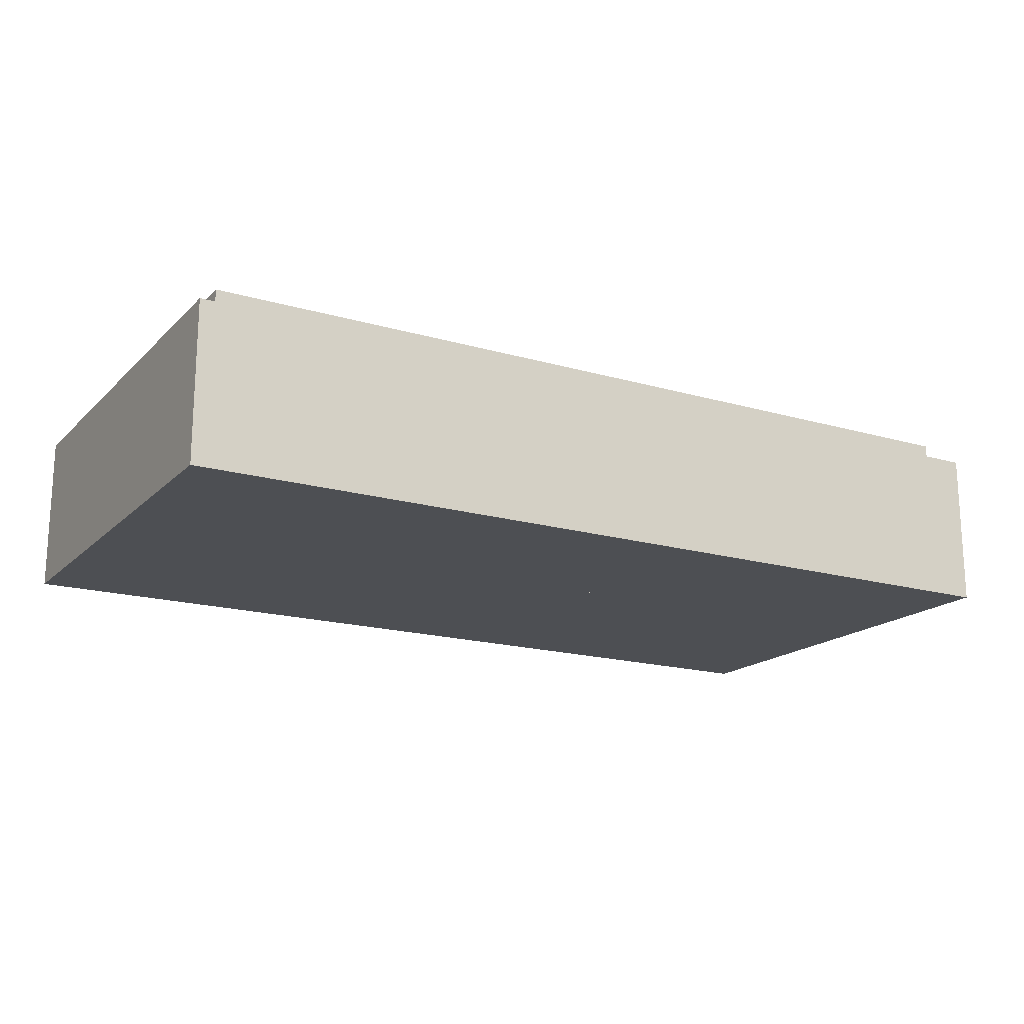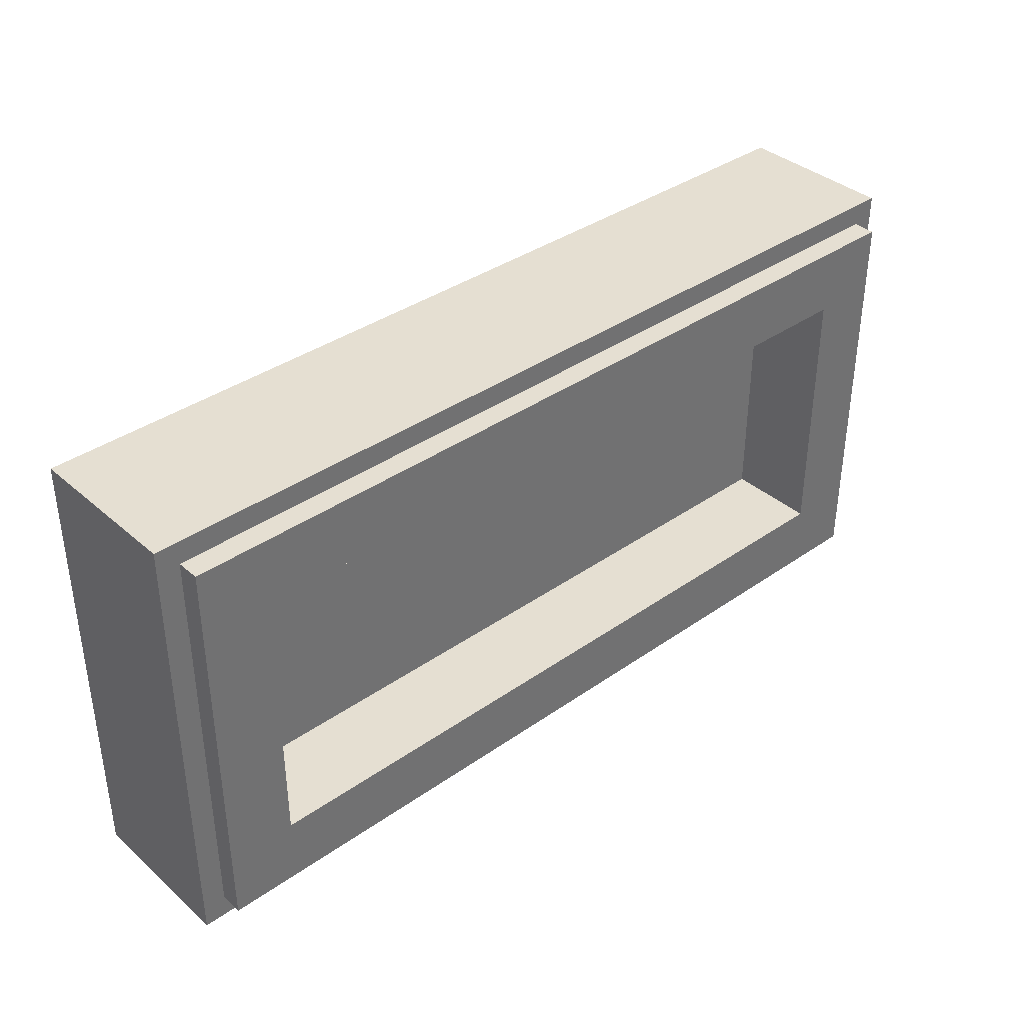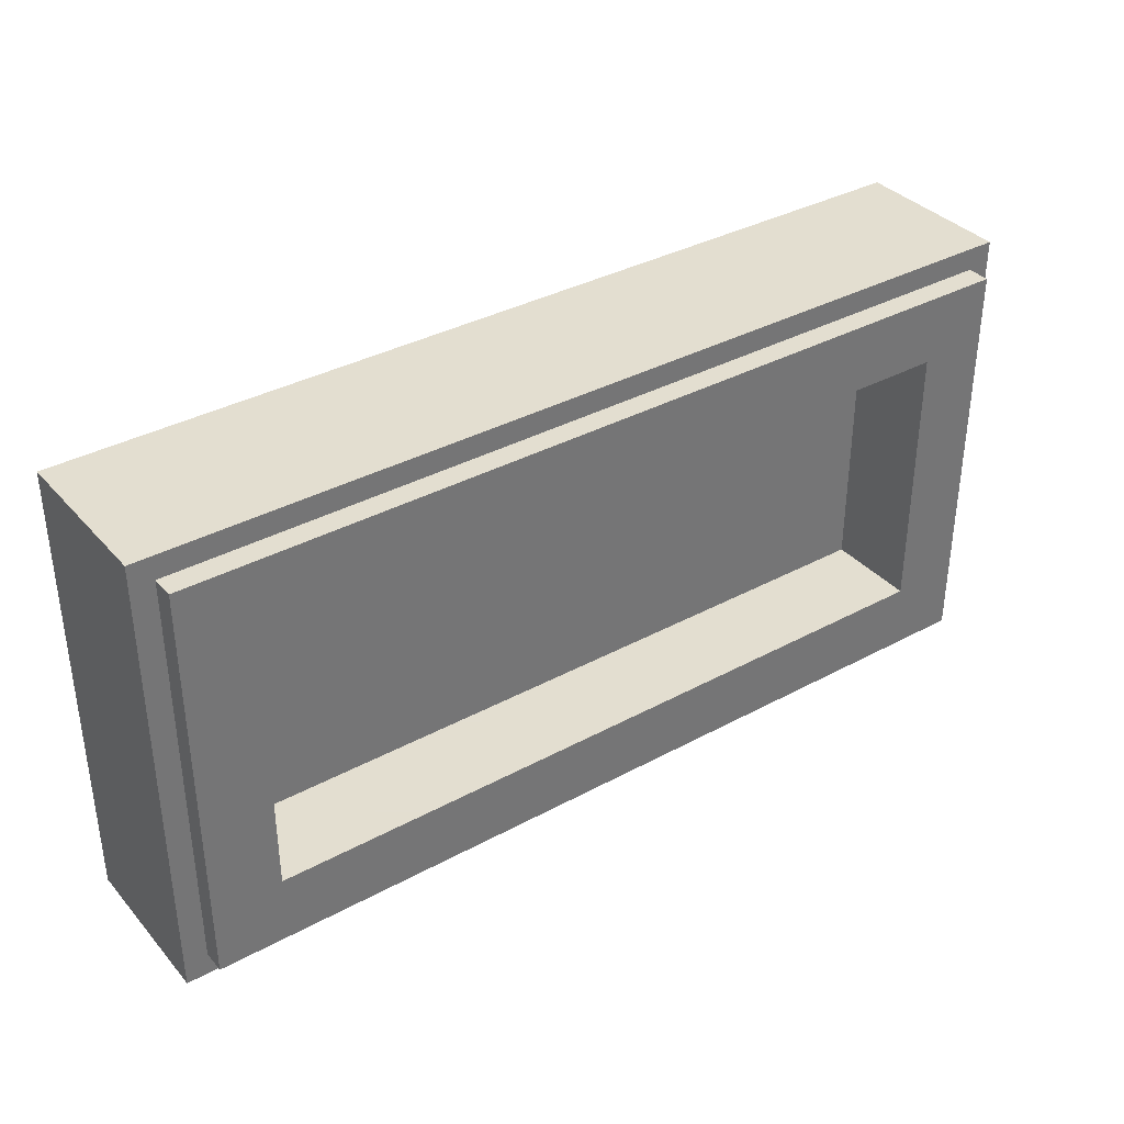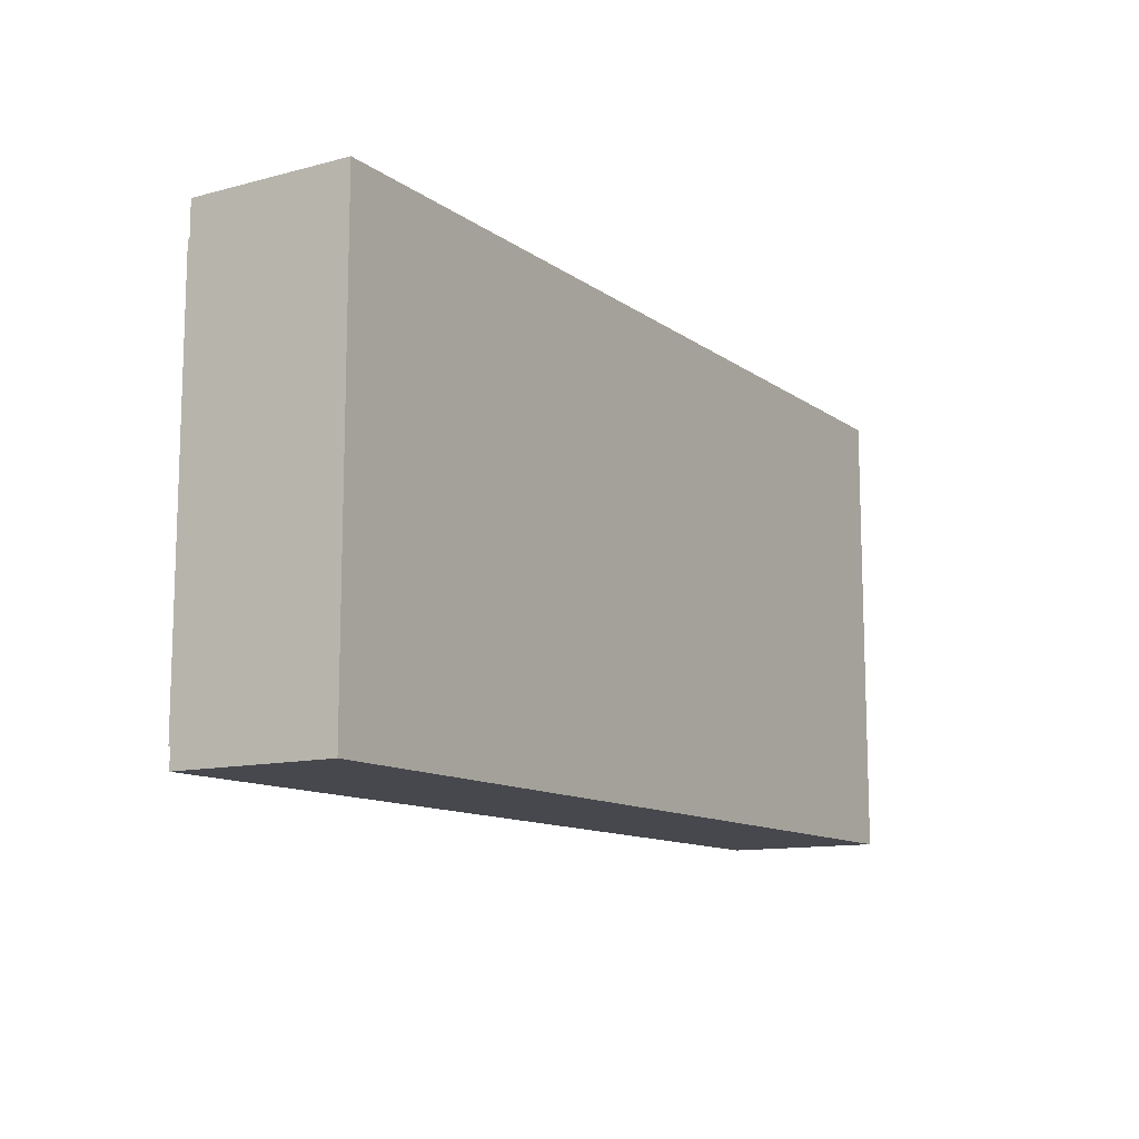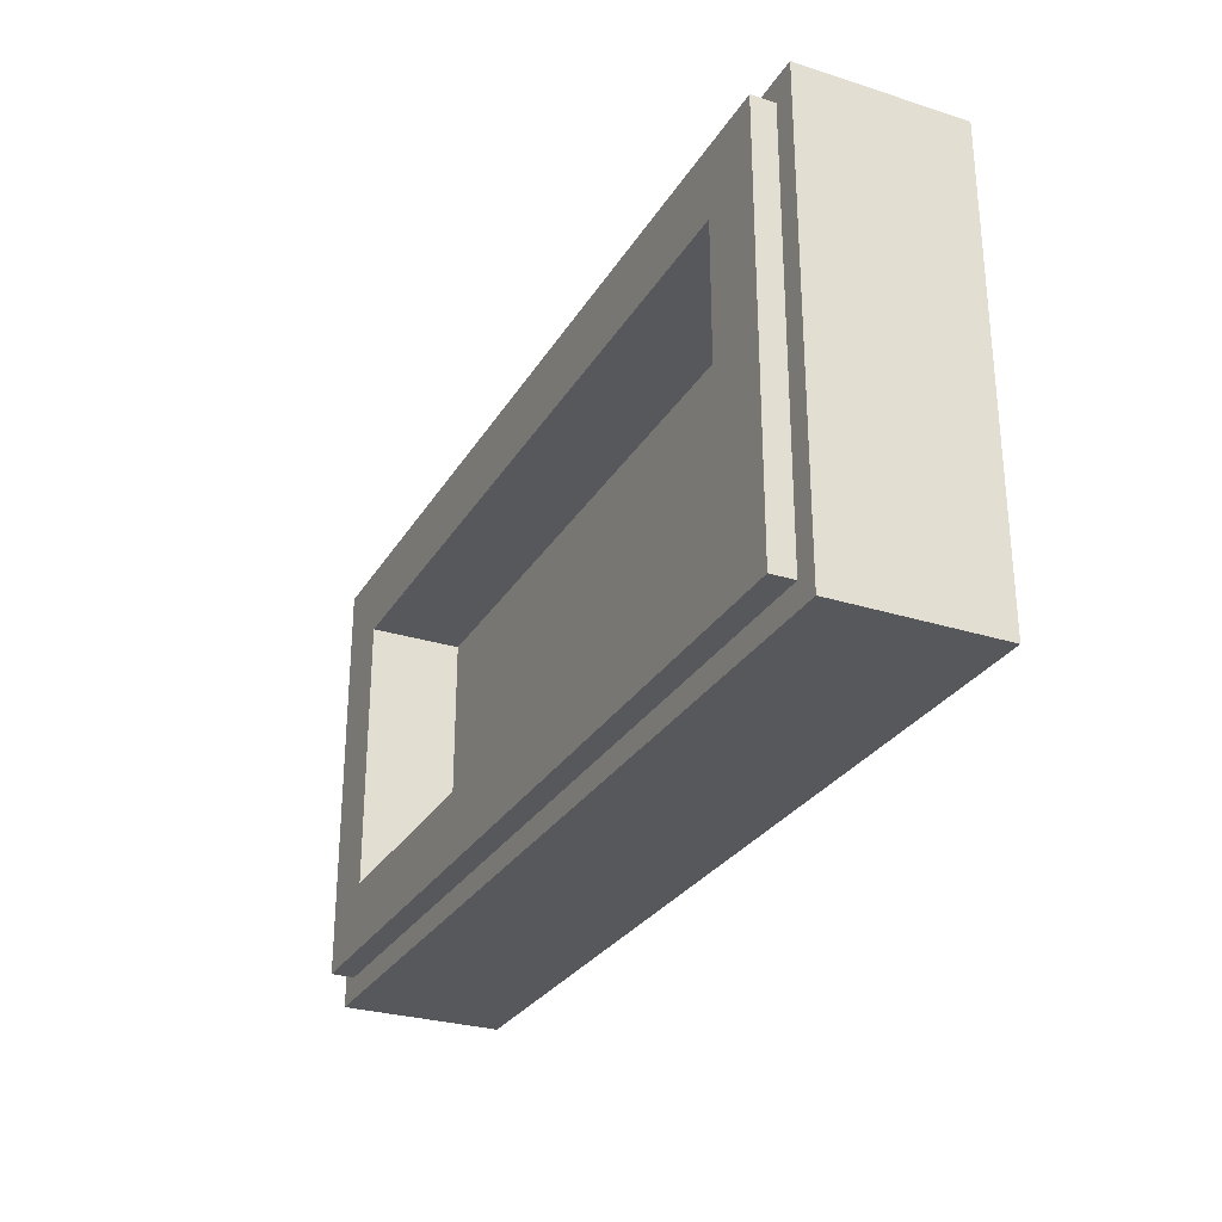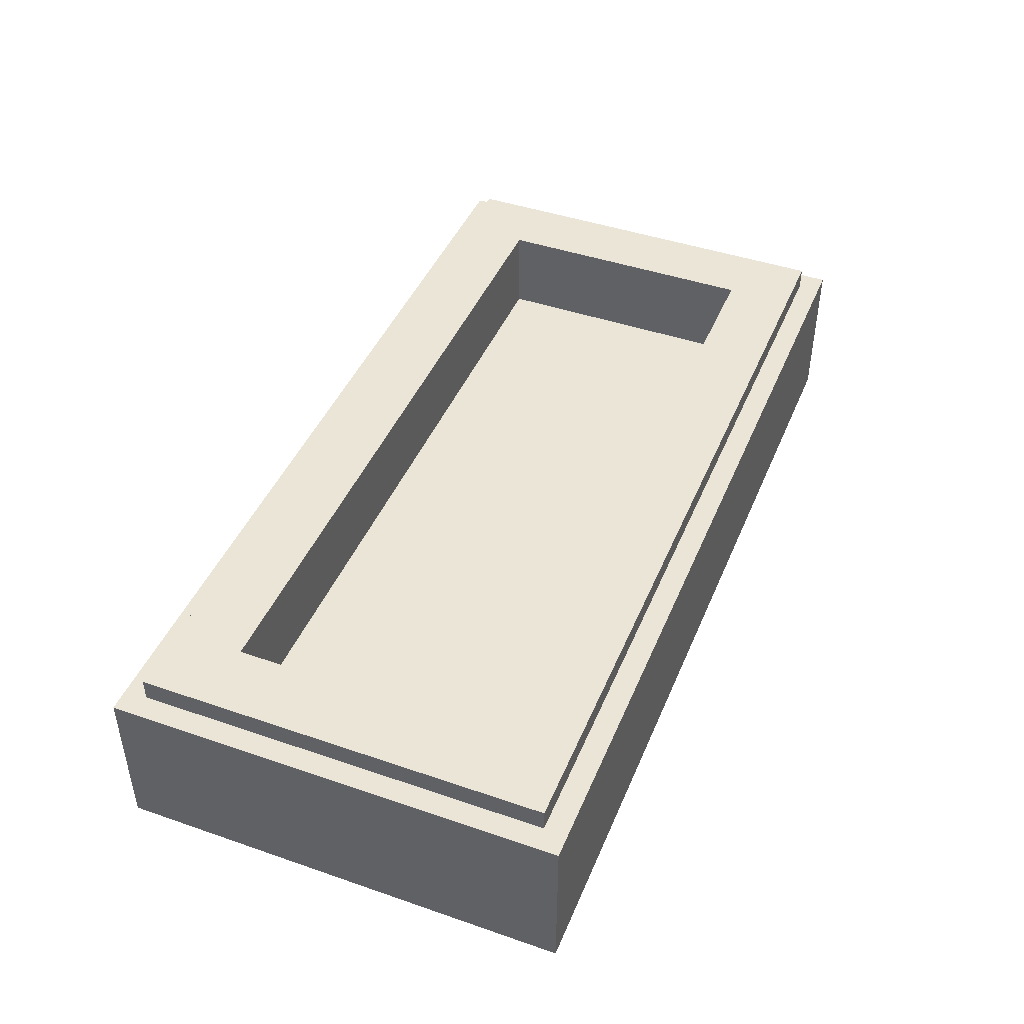
<metadata>
{"format":"obj","ext":"obj","renderer":"f3d","projection":"perspective","resolution":1024,"background":"white","views":[{"elev":-17.6,"azim":-29.8,"up":"+Y"},{"elev":37.3,"azim":138.0,"up":"+Z"},{"elev":35.9,"azim":144.5,"up":"+Z"},{"elev":-11.8,"azim":-57.9,"up":"+Z"},{"elev":-28.5,"azim":-115.4,"up":"+Z"},{"elev":44.3,"azim":111.9,"up":"+Y"}]}
</metadata>
<code>
v -1 0.35 0.5
v -1 0 0.5
v 1 0 0.5
v 1 0.35 0.5
v -1 0.35 -0.5
v -1 0 -0.5
v -1 0 0.5
v -1 0.35 0.5
v 1 0.35 -0.5
v 1 0 -0.5
v -1 0 -0.5
v -1 0.35 -0.5
v 1 0.35 0.5
v 1 0 0.5
v 1 0 -0.5
v 1 0.35 -0.5
v -0.95 0.4 0.45
v -0.95 0.35 0.45
v 0.95 0.35 0.45
v 0.95 0.4 0.45
v -0.95 0.4 -0.45
v -0.95 0.35 -0.45
v -0.95 0.35 0.45
v -0.95 0.4 0.45
v 0.95 0.4 -0.45
v 0.95 0.35 -0.45
v -0.95 0.35 -0.45
v -0.95 0.4 -0.45
v 0.95 0.4 0.45
v 0.95 0.35 0.45
v 0.95 0.35 -0.45
v 0.95 0.4 -0.45
v -0.8 0.2 0.3
v 0.8 0.2 0.3
v 0.8 0.2 -0.3
v -0.8 0.2 -0.3
v -0.8 0.2 0.3
v -0.8 0.4 0.3
v 0.8 0.4 0.3
v 0.8 0.2 0.3
v -0.8 0.2 -0.3
v -0.8 0.4 -0.3
v -0.8 0.4 0.3
v -0.8 0.2 0.3
v 0.8 0.2 -0.3
v 0.8 0.4 -0.3
v -0.8 0.4 -0.3
v -0.8 0.2 -0.3
v 0.8 0.2 0.3
v 0.8 0.4 0.3
v 0.8 0.4 -0.3
v 0.8 0.2 -0.3
v -0.95 0.4 0.45
v -0.8 0.4 0.3
v -0.8 0.4 -0.3
v -0.95 0.4 -0.45
v 0.95 0.4 -0.45
v 0.8 0.4 -0.3
v 0.8 0.4 0.3
v 0.95 0.4 0.45
v 0.95 0.4 0.45
v 0.8 0.4 0.3
v -0.8 0.4 0.3
v -0.95 0.4 0.45
v -0.95 0.4 -0.45
v -0.8 0.4 -0.3
v 0.8 0.4 -0.3
v 0.95 0.4 -0.45
v -1 0.35 0.5
v -0.95 0.35 0.45
v -0.95 0.35 -0.45
v -1 0.35 -0.5
v 1 0.35 -0.5
v 0.95 0.35 -0.45
v 0.95 0.35 0.45
v 1 0.35 0.5
v 1 0.35 0.5
v 0.95 0.35 0.45
v -0.95 0.35 0.45
v -1 0.35 0.5
v -1 0.35 -0.5
v -0.95 0.35 -0.45
v 0.95 0.35 -0.45
v 1 0.35 -0.5
v 0.7 0 0.1
v -0.2 0 0.15
v -0.2 0 0.1
v 0.7 0 0.05
v 0.7 0 -0.5
v 0.7 0 0.05
v 0.3 0 0.0722
v 0.3 0 -0.5
v -0.15 0 0.4
v -0.2 0 0.4
v -0.2 0 0.15
v -0.15 0 0.1472
v -0.1 0 0.1444
v -0.05 0 0.1416
v -0.05 0 0.4
v -0.1 0 0.4
v 0 0 0.4
v 0 0 0.1389
v 0.05 0 0.1361
v 0.05 0 0.4
v 0.1 0 0.4
v 0.1 0 0.1333
v 0.15 0 0.1305
v 0.15 0 0.4
v 0.2 0 0.4
v 0.2 0 0.1278
v 0.25 0 0.125
v 0.25 0 0.4
v 1 0 0.5
v -0.4 0 0.5
v 1 0 0.4
v 1 0 0.1625
v 0.8 0 0.1125
v 0.8 0 0.0875
v 1 0 0.1375
v 0.8 0 -0.1125
v 1 0 -0.1625
v 1 0 -0.1375
v 0.8 0 -0.0875
v 0.825 0 0.09375
v 0.8 0 0.0875
v 0.8 0 -0.0875
v 0.825 0 -0.09375
v -0.7125 0 0.2875
v -0.6875 0 0.2875
v -0.6875 0 0.475
v -0.7125 0 0.475
v -1 0 0.475
v -0.6875 0 0.475
v -0.6875 0 0.5
v -1 0 0.5
v -1 0 0.3125
v -1 0 0.2875
v -0.7125 0 0.2875
v -0.7125 0 0.3125
v -0.8875 0 0.3125
v -0.8875 0 0.475
v -0.9125 0 0.475
v -0.9125 0 0.3125
v -0.8125 0 0.3125
v -0.7875 0 0.3125
v -0.7875 0 0.475
v -0.8125 0 0.475
v -0.725 0 0.2875
v -0.775 0 0.2875
v -0.775 0 -0.5
v -0.725 0 -0.5
v -0.775 0 0.0125
v -0.85 0 0.0125
v -0.85 0 -0.0125
v -0.775 0 -0.0125
v -0.95 0 -0.2125
v -0.95 0 -0.1875
v -1 0 -0.1875
v -1 0 -0.2125
v -0.85 0 -0.0125
v -0.85 0 0.0125
v -0.95 0 -0.1875
v -0.95 0 -0.2125
v -0.725 0 0.1375
v -0.55 0 0.0875
v -0.55 0 0.1125
v -0.725 0 0.1625
v -0.725 0 -0.1375
v -0.725 0 -0.1625
v -0.55 0 -0.1125
v -0.55 0 -0.0875
v -0.575 0 0.09465
v -0.575 0 -0.09465
v -0.55 0 -0.0875
v -0.55 0 0.0875
v -0.725 0 0.0875
v -0.725 0 0.0625
v -0.6375 0 0.0625
v -0.6375 0 0.0875
v -0.725 0 -0.0875
v -0.6375 0 -0.0875
v -0.6375 0 -0.0625
v -0.725 0 -0.0625
v -0.6375 0 -0.0625
v -0.6375 0 0.0625
v -0.6625 0 0.0625
v -0.6625 0 -0.0625
v -0.8875 0 0.3125
v -0.8125 0 0.3125
v -0.8125 0 0.475
v -0.8875 0 0.475
v -0.9125 0 0.3125
v -0.9125 0 0.475
v -1 0 0.475
v -1 0 0.3125
v -0.7125 0 0.3125
v -0.7125 0 0.475
v -0.7875 0 0.475
v -0.7875 0 0.3125
v -1 0 0.2875
v -0.85 0 0.0125
v -0.775 0 0.0125
v -0.775 0 0.2875
v -1 0 0.2875
v -1 0 -0.1875
v -0.95 0 -0.1875
v -0.85 0 0.0125
v -0.85 0 -0.0125
v -0.95 0 -0.2125
v -0.775 0 -0.5
v -0.775 0 -0.0125
v -1 0 -0.2125
v -1 0 -0.5
v -0.775 0 -0.5
v -0.95 0 -0.2125
v -0.575 0 0.09465
v -0.6375 0 0.0875
v -0.6375 0 -0.0875
v -0.575 0 -0.09465
v -0.575 0 -0.09465
v -0.6375 0 -0.0875
v -0.725 0 -0.1375
v -0.725 0 -0.1375
v -0.6375 0 -0.0875
v -0.725 0 -0.0875
v -0.575 0 0.09465
v -0.725 0 0.1375
v -0.6375 0 0.0875
v -0.725 0 0.1375
v -0.725 0 0.0875
v -0.6375 0 0.0875
v -0.725 0 0.0625
v -0.725 0 -0.0625
v -0.6625 0 -0.0625
v -0.6625 0 0.0625
v 0.3 0 -0.5
v -0.55 0 -0.1125
v -0.725 0 -0.1625
v -0.725 0 -0.5
v -0.55 0 -0.1125
v 0.3 0 -0.5
v 0.3 0 0.0722
v -0.2 0 0.1
v -0.55 0 -0.1125
v -0.2 0 0.1
v -0.2 0 0.4
v -0.55 0 0.1125
v -0.55 0 0.1125
v -0.6875 0 0.2875
v -0.725 0 0.2875
v -0.725 0 0.1625
v -0.55 0 0.1125
v -0.4 0 0.5
v -0.6875 0 0.5
v -0.6875 0 0.2875
v -0.4 0 0.5
v -0.55 0 0.1125
v -0.2 0 0.4
v -0.4 0 0.5
v -0.2 0 0.4
v 0.25 0 0.4
v -0.4 0 0.5
v 0.25 0 0.4
v 1 0 0.4
v -0.15 0 0.1472
v -0.1 0 0.1444
v -0.1 0 0.4
v -0.15 0 0.4
v -0.05 0 0.4
v -0.05 0 0.1416
v 0 0 0.1389
v 0 0 0.4
v 0.05 0 0.4
v 0.05 0 0.1361
v 0.1 0 0.1333
v 0.1 0 0.4
v 0.15 0 0.4
v 0.15 0 0.1305
v 0.2 0 0.1278
v 0.2 0 0.4
v 0.25 0 0.4
v 0.25 0 0.125
v 0.7 0 0.1
v 1 0 0.4
v 0.825 0 0.09375
v 0.825 0 -0.09375
v 1 0 -0.1375
v 1 0 0.1375
v 0.8 0 0.1125
v 1 0 0.1625
v 1 0 0.4
v 0.8 0 0.1125
v 1 0 0.4
v 0.7 0 0.1
v 0.7 0 0.1
v 0.7 0 -0.5
v 0.8 0 -0.1125
v 0.8 0 0.1125
v 0.7 0 -0.5
v 1 0 -0.5
v 1 0 -0.1625
v 0.8 0 -0.1125
g mesh1791314
f 1 2 3
f 3 4 1
f 5 6 7
f 7 8 5
f 9 10 11
f 11 12 9
f 13 14 15
f 15 16 13
g mesh1791316
f 17 18 19
f 19 20 17
f 21 22 23
f 23 24 21
f 25 26 27
f 27 28 25
f 29 30 31
f 31 32 29
g mesh1791318
f 33 34 35
f 35 36 33
f 37 38 39
f 39 40 37
f 41 42 43
f 43 44 41
f 45 46 47
f 47 48 45
f 49 50 51
f 51 52 49
f 53 54 55
f 55 56 53
f 57 58 59
f 59 60 57
f 61 62 63
f 63 64 61
f 65 66 67
f 67 68 65
f 69 70 71
f 71 72 69
f 73 74 75
f 75 76 73
f 77 78 79
f 79 80 77
f 81 82 83
f 83 84 81
g mesh1791321
f 85 86 87
f 87 88 85
g mesh1791322
f 89 90 91
f 91 92 89
g mesh1791323
f 93 94 95
f 95 96 93
f 97 98 99
f 99 100 97
f 101 102 103
f 103 104 101
f 105 106 107
f 107 108 105
f 109 110 111
f 111 112 109
f 113 114 115
f 116 117 118
f 118 119 116
f 120 121 122
f 122 123 120
f 124 125 126
f 126 127 124
f 128 129 130
f 130 131 128
f 132 133 134
f 134 135 132
f 136 137 138
f 138 139 136
f 140 141 142
f 142 143 140
f 144 145 146
f 146 147 144
f 148 149 150
f 150 151 148
f 152 153 154
f 154 155 152
f 156 157 158
f 158 159 156
f 160 161 162
f 162 163 160
f 164 165 166
f 166 167 164
f 168 169 170
f 170 171 168
f 172 173 174
f 174 175 172
f 176 177 178
f 178 179 176
f 180 181 182
f 182 183 180
f 184 185 186
f 186 187 184
f 188 189 190
f 190 191 188
f 192 193 194
f 194 195 192
f 196 197 198
f 198 199 196
f 200 201 202
f 202 203 200
f 204 205 206
f 206 207 204
f 208 209 210
f 210 211 208
f 212 213 214
f 214 215 212
f 216 217 218
f 218 219 216
f 220 221 222
f 223 224 225
f 226 227 228
f 229 230 231
f 232 233 234
f 234 235 232
f 236 237 238
f 238 239 236
f 240 241 242
f 242 243 240
f 244 245 246
f 246 247 244
f 248 249 250
f 250 251 248
f 252 253 254
f 254 255 252
f 256 257 258
f 259 260 261
f 262 263 264
f 265 266 267
f 267 268 265
f 269 270 271
f 271 272 269
f 273 274 275
f 275 276 273
f 277 278 279
f 279 280 277
f 281 282 283
f 283 284 281
f 285 286 287
f 287 288 285
f 289 290 291
f 292 293 294
f 295 296 297
f 297 298 295
f 299 300 301
f 301 302 299

</code>
